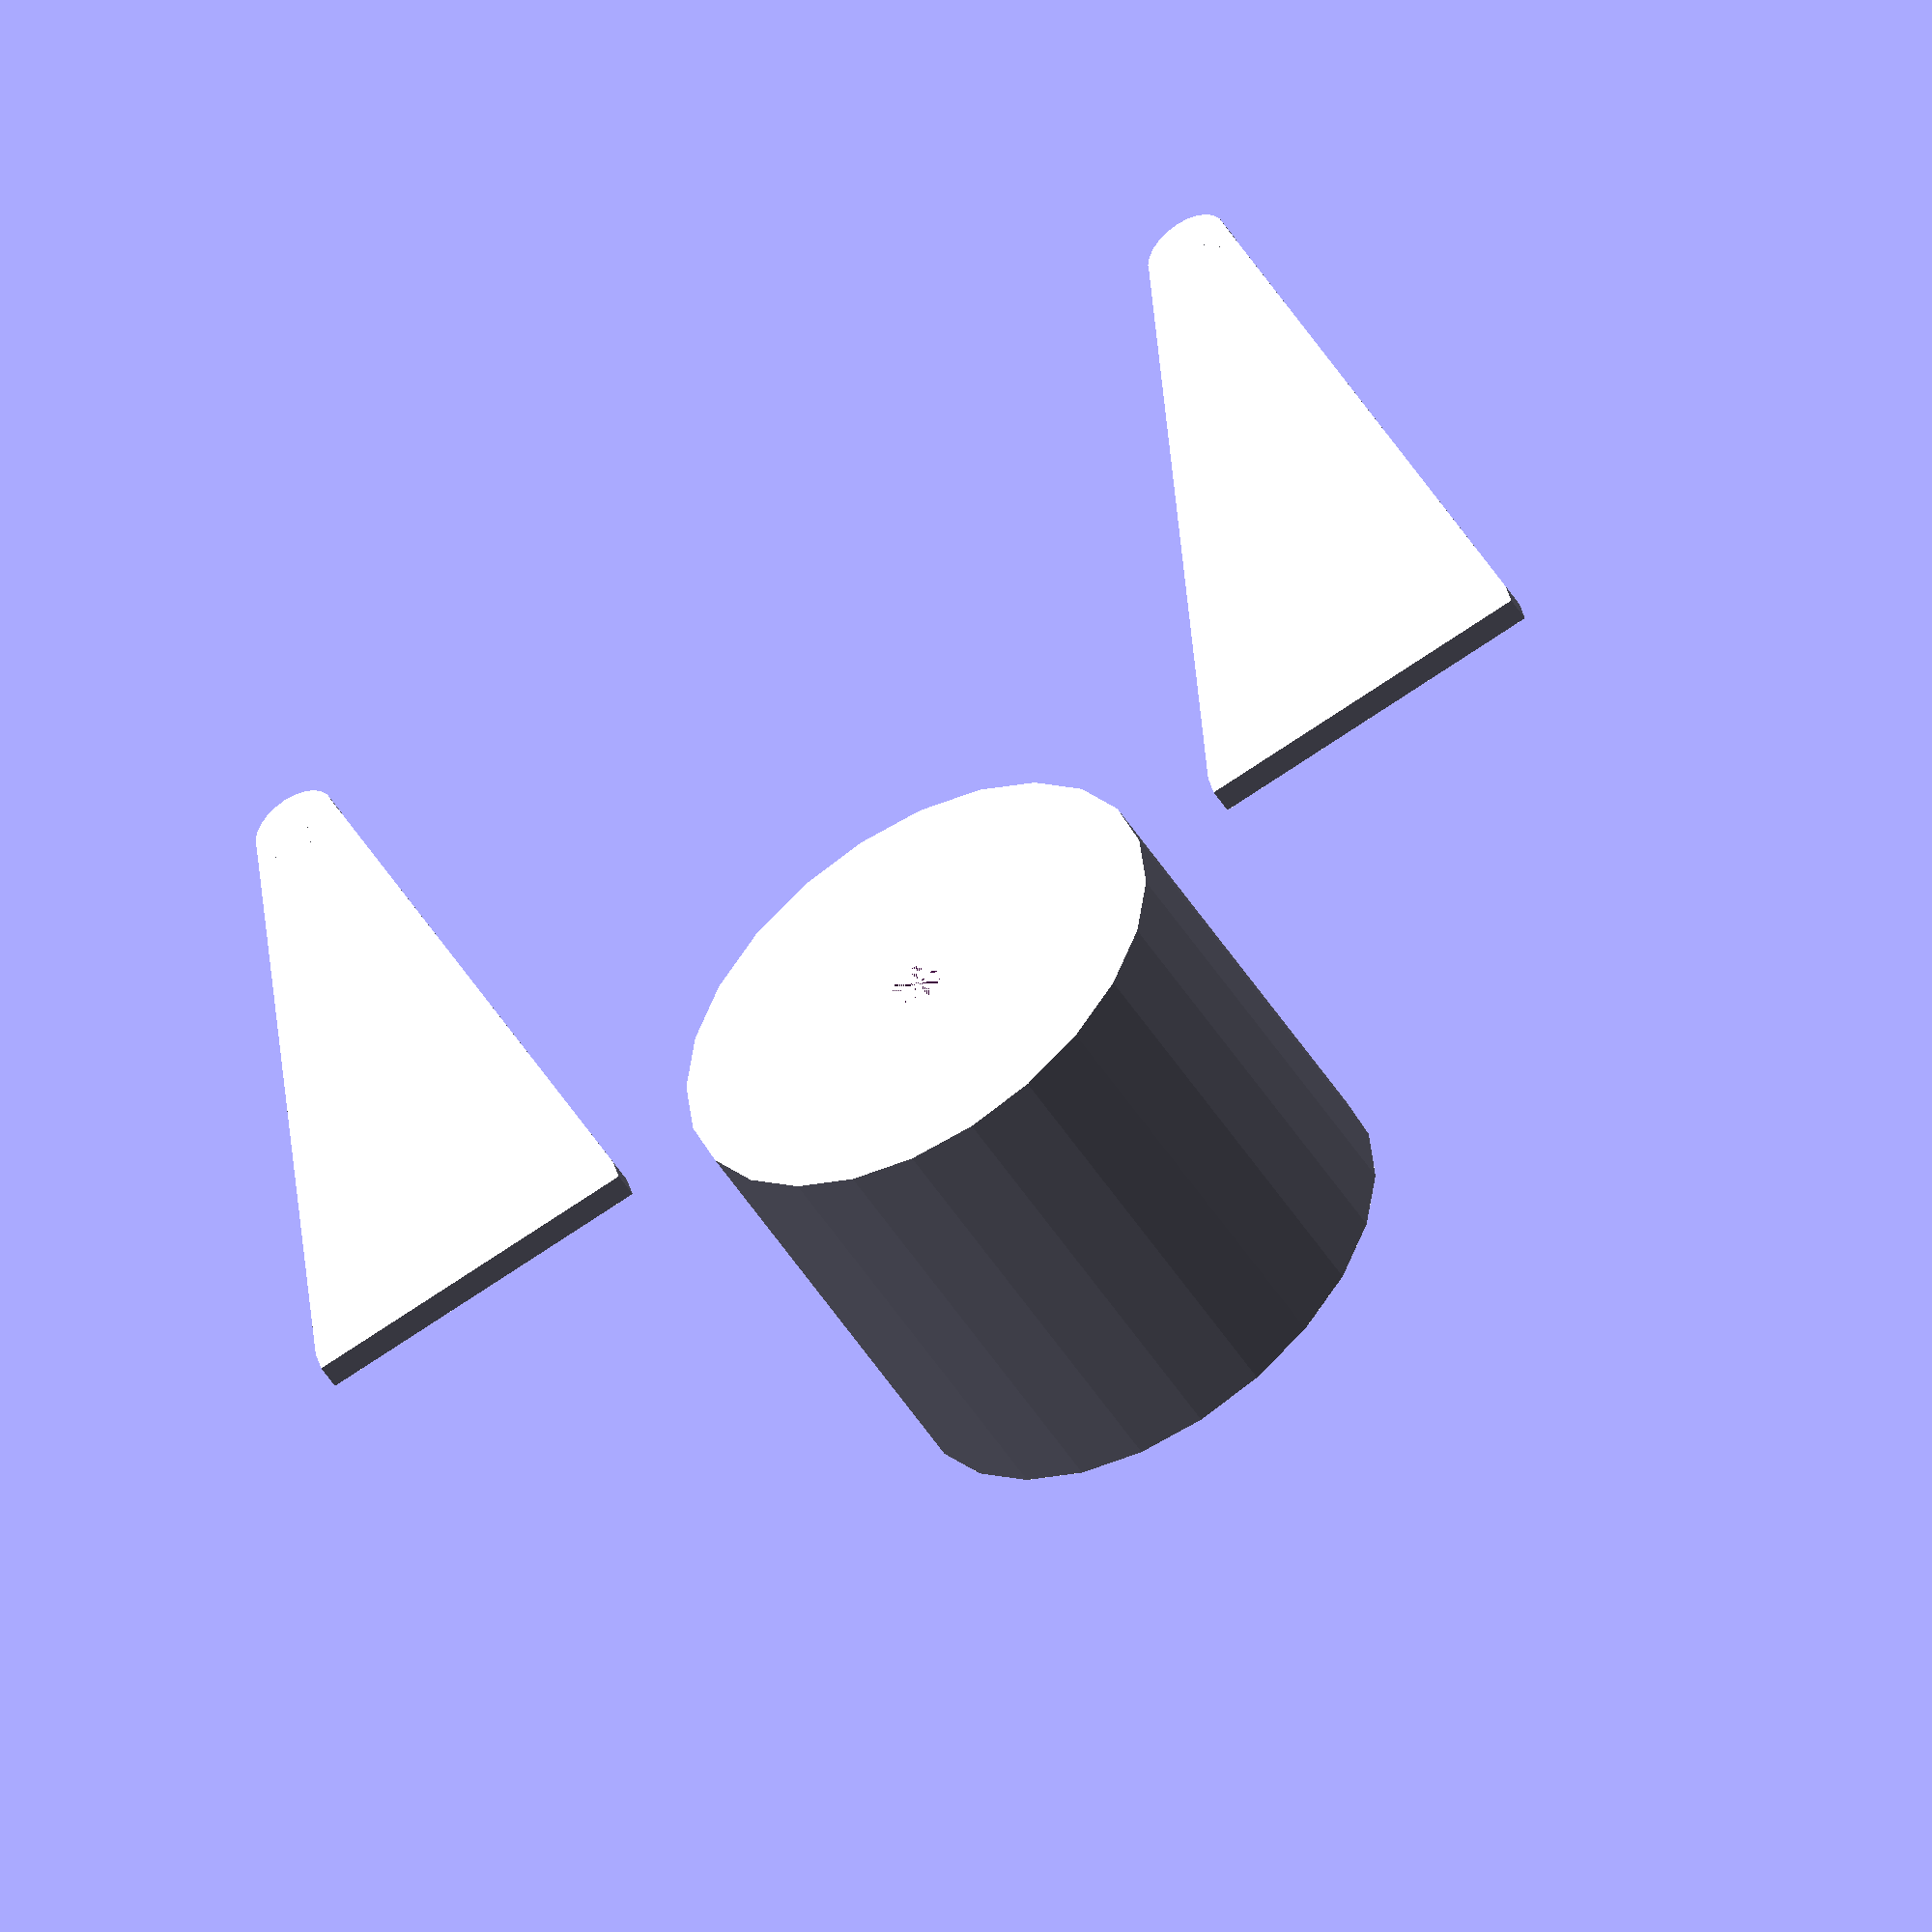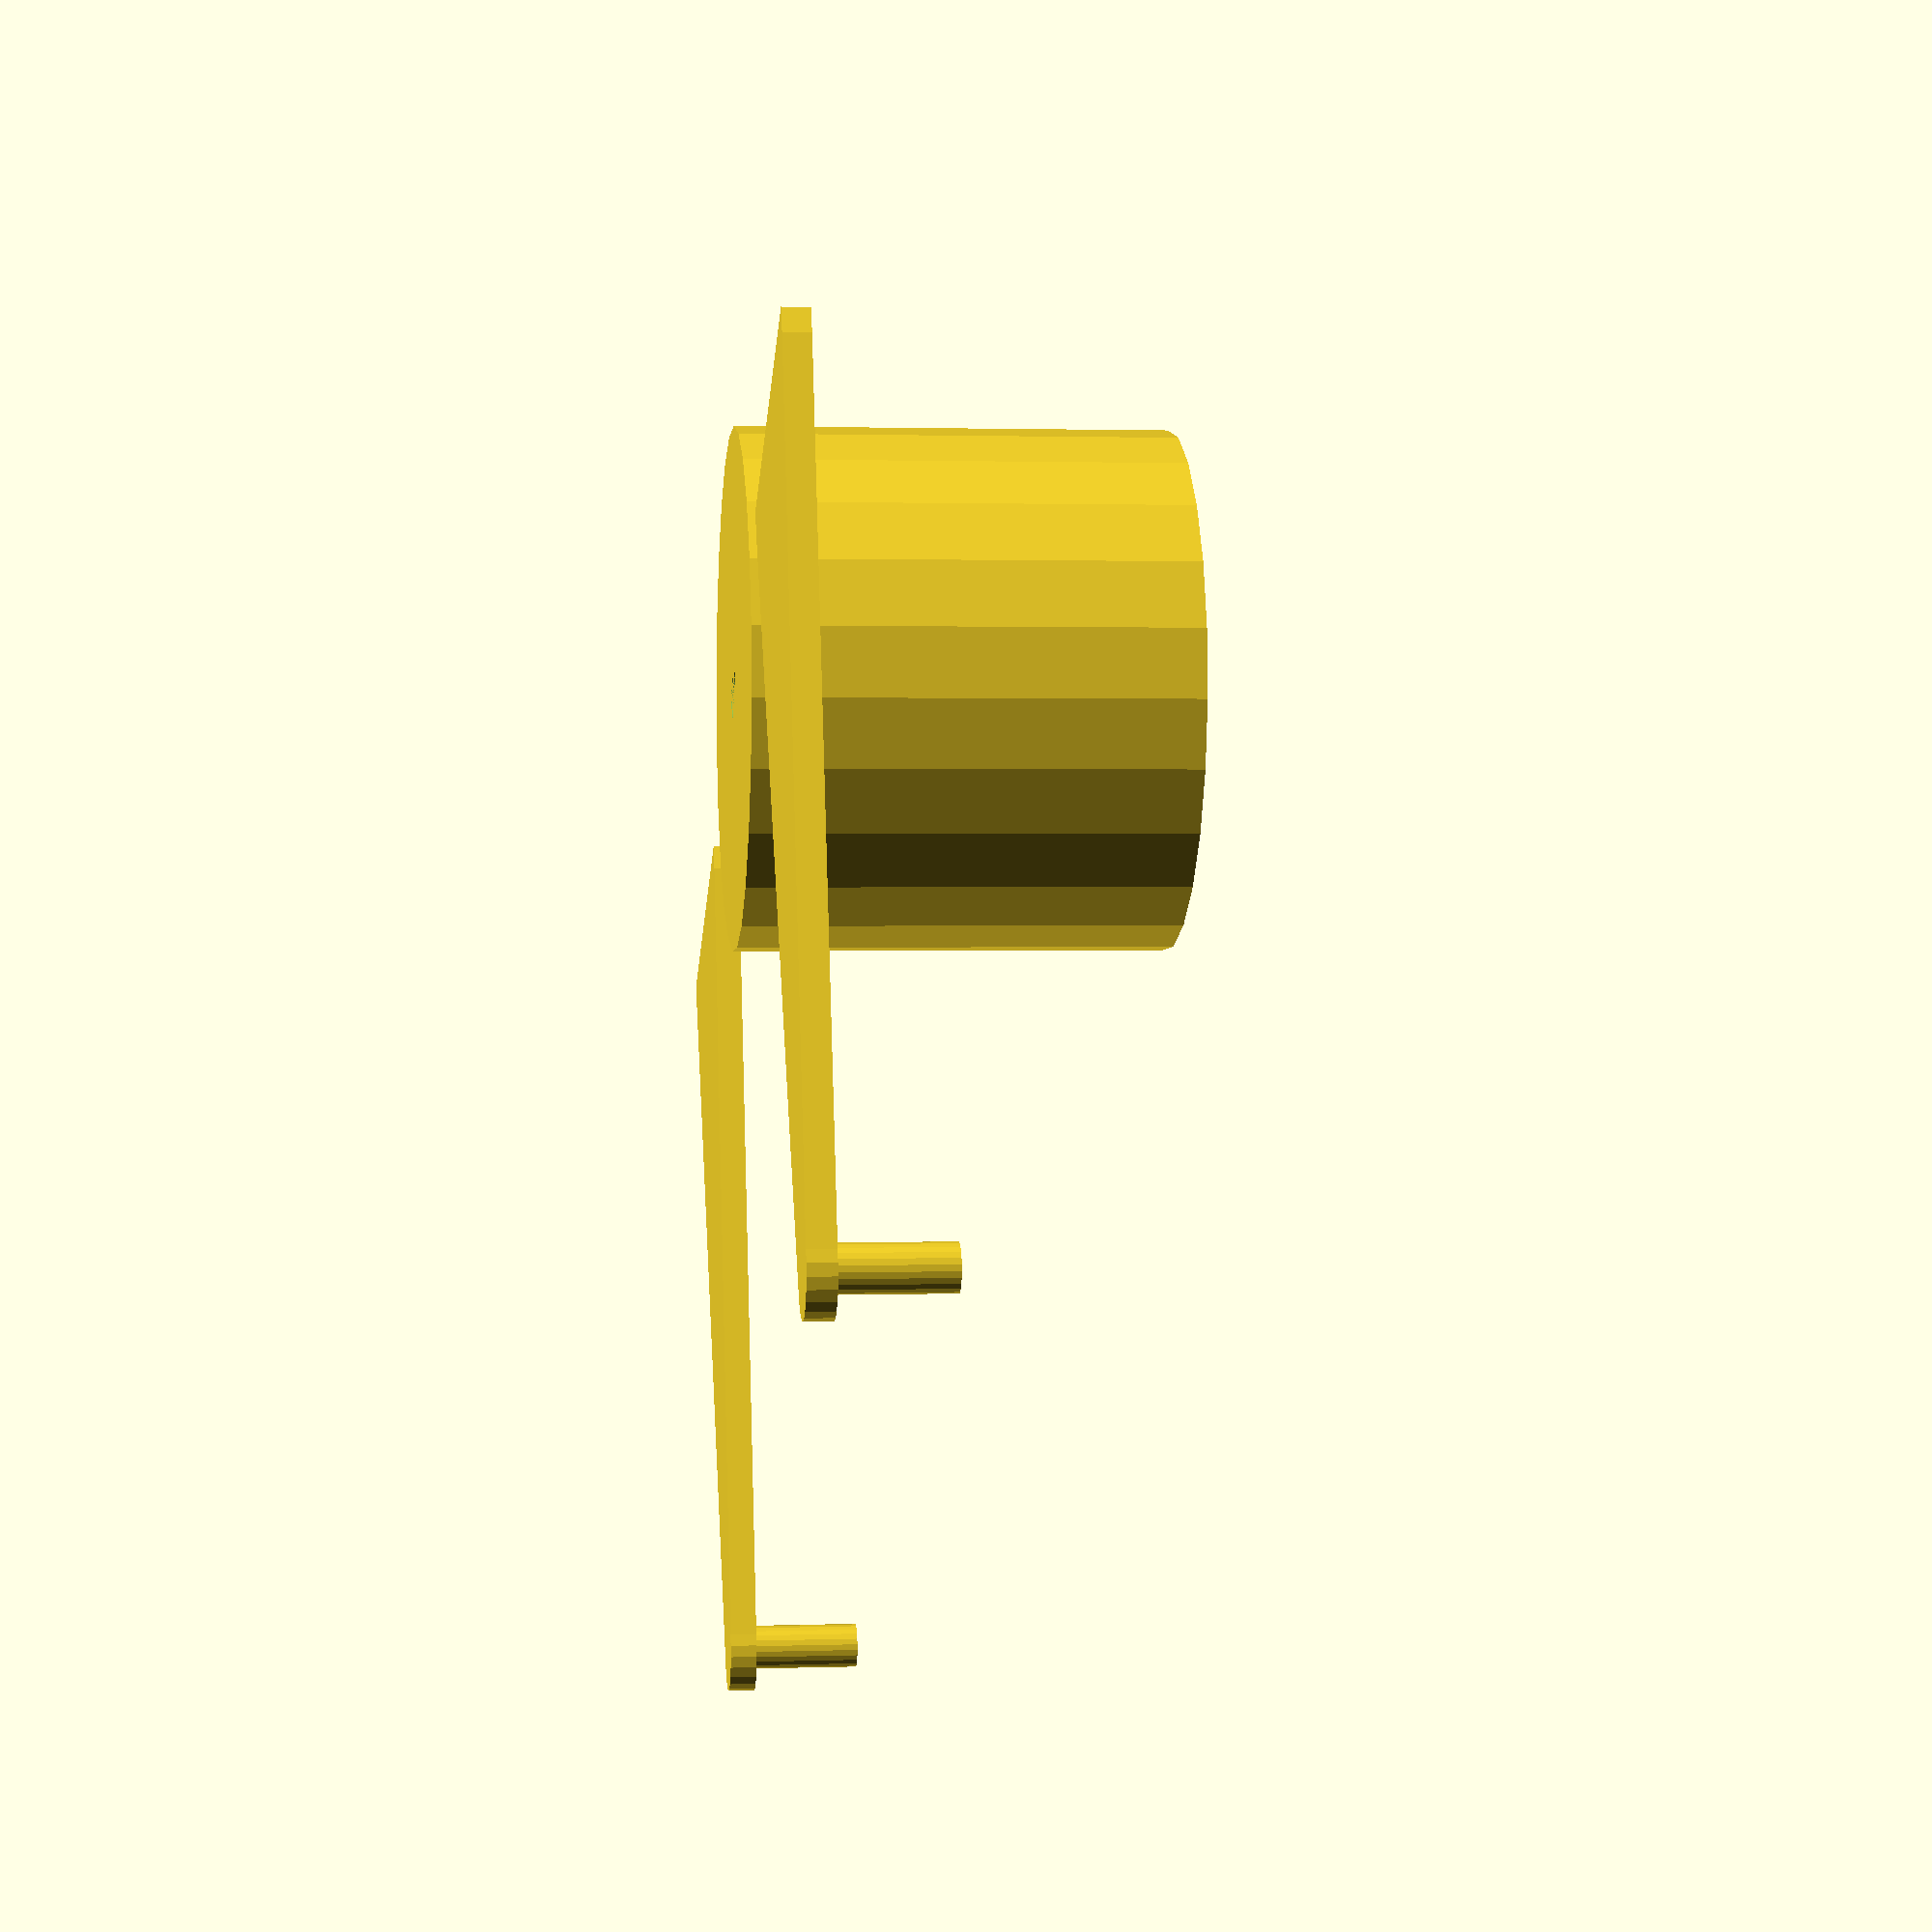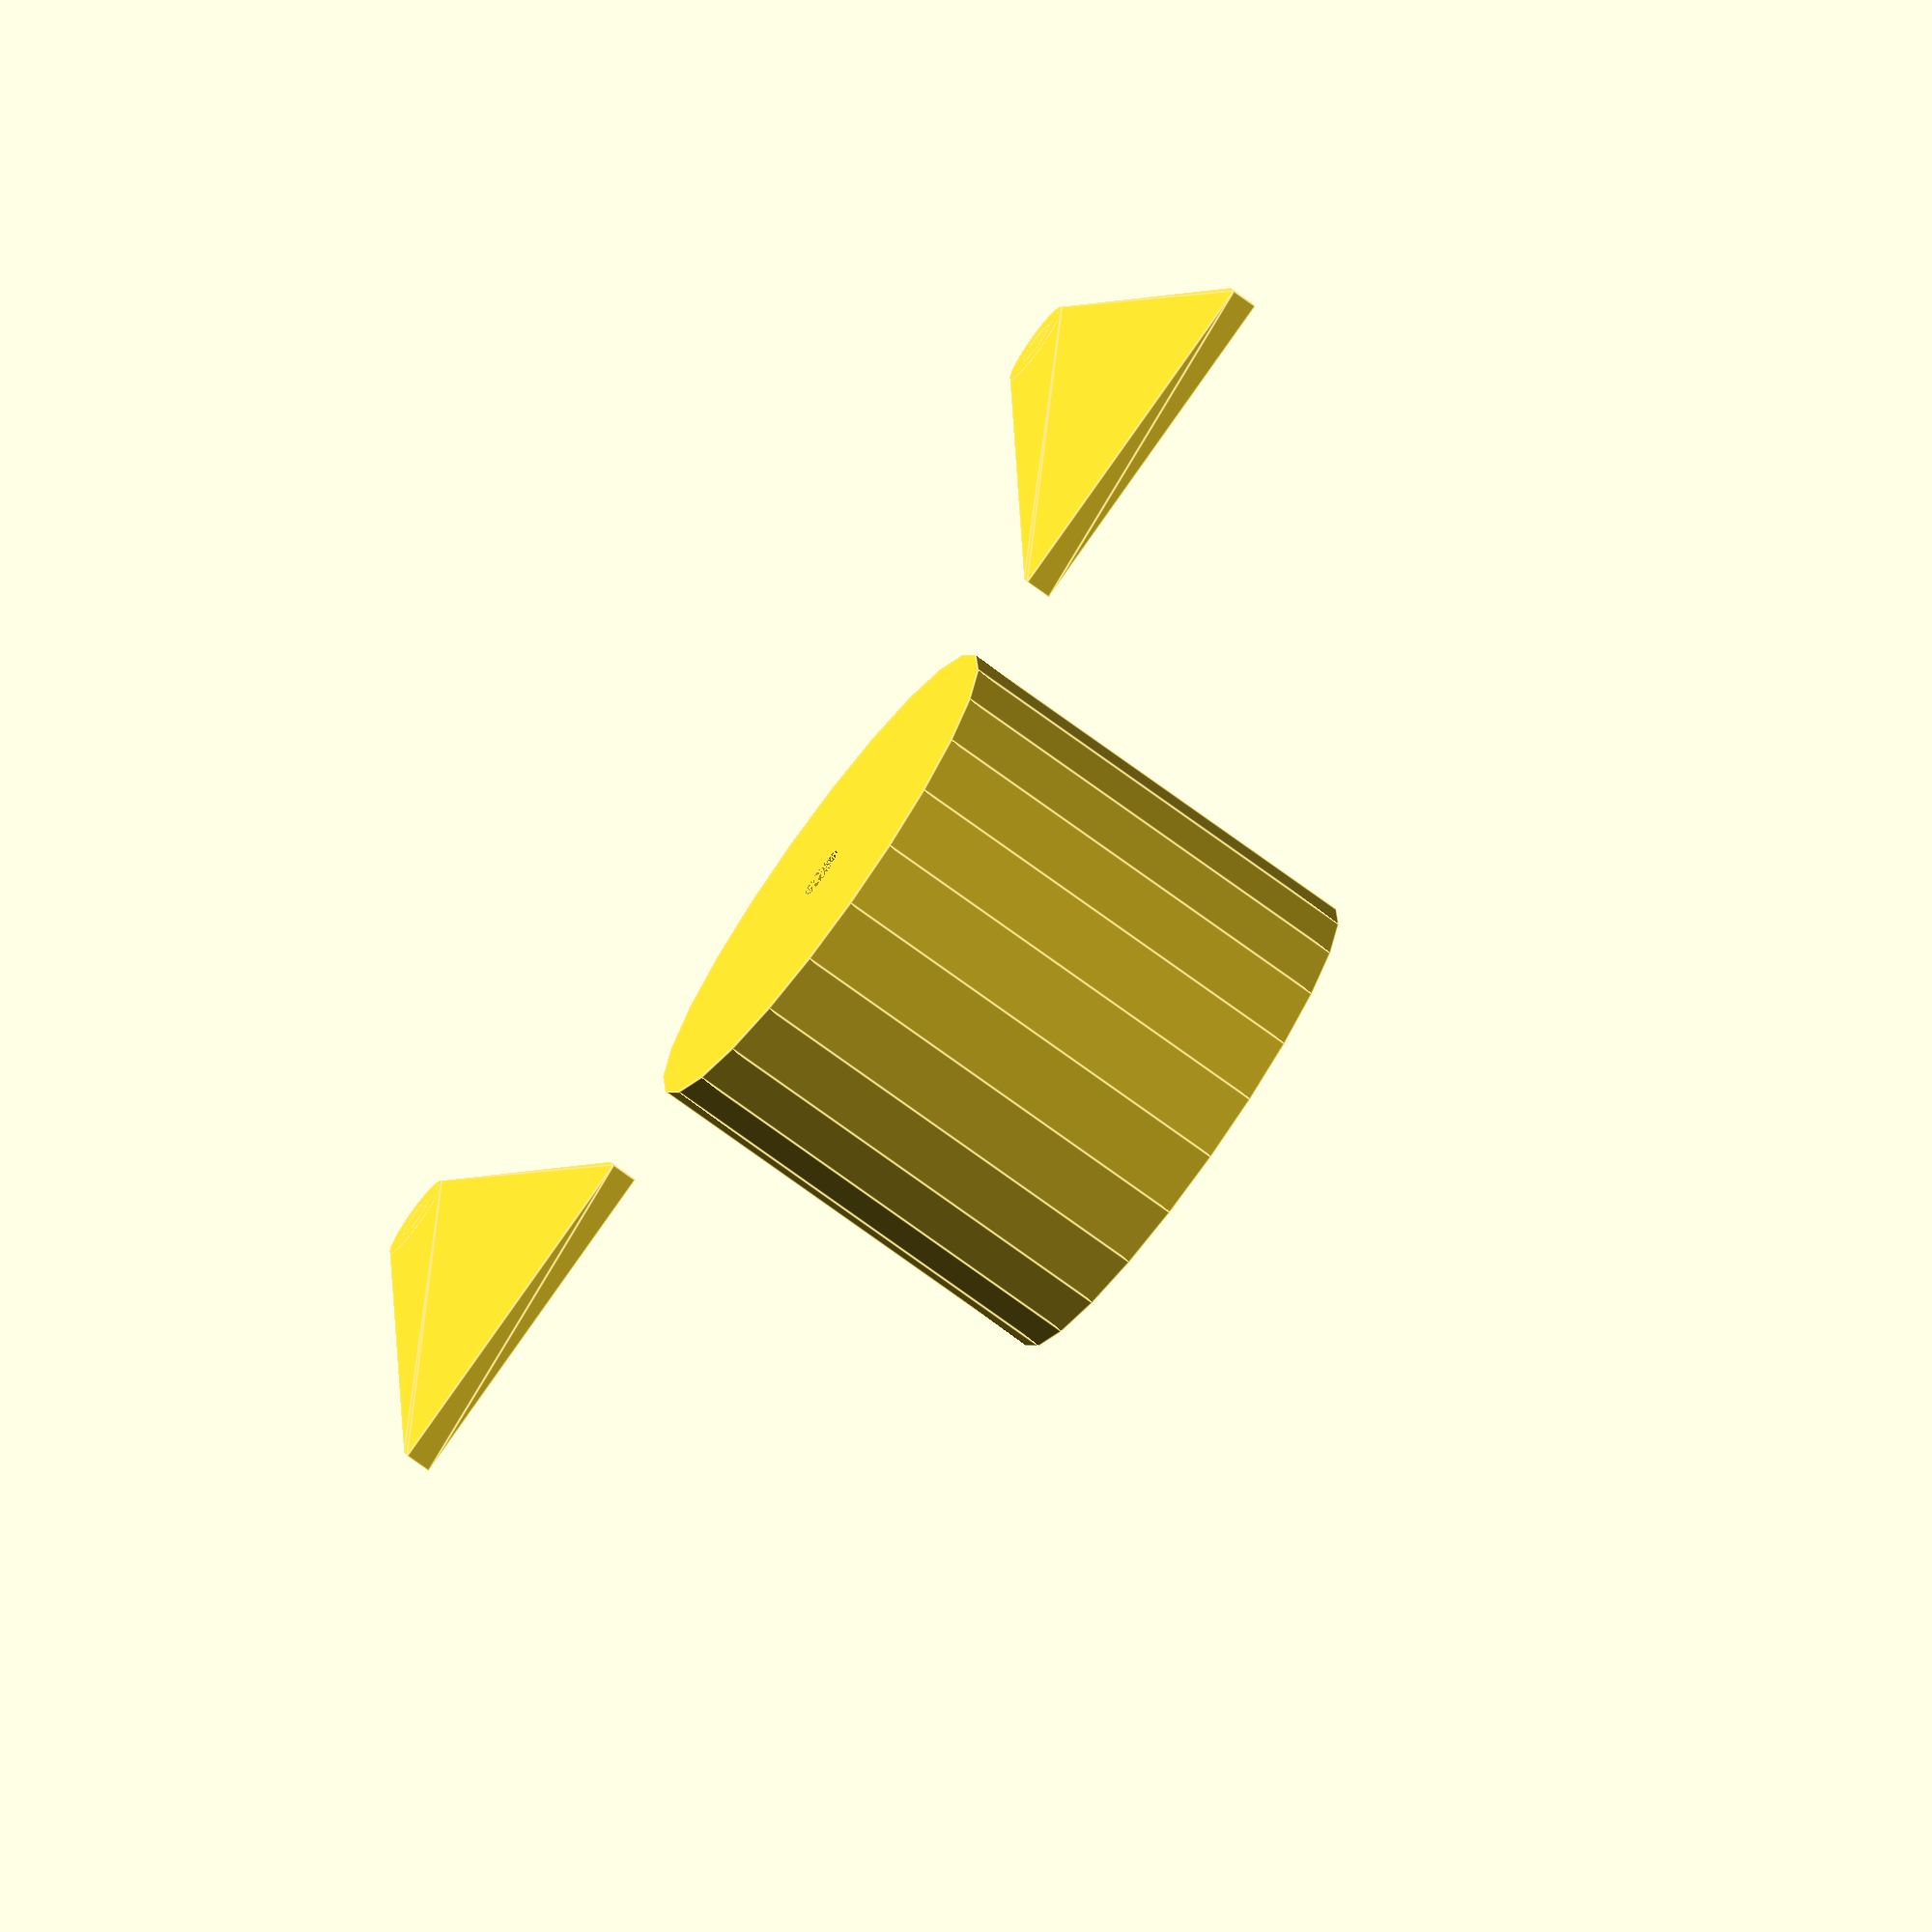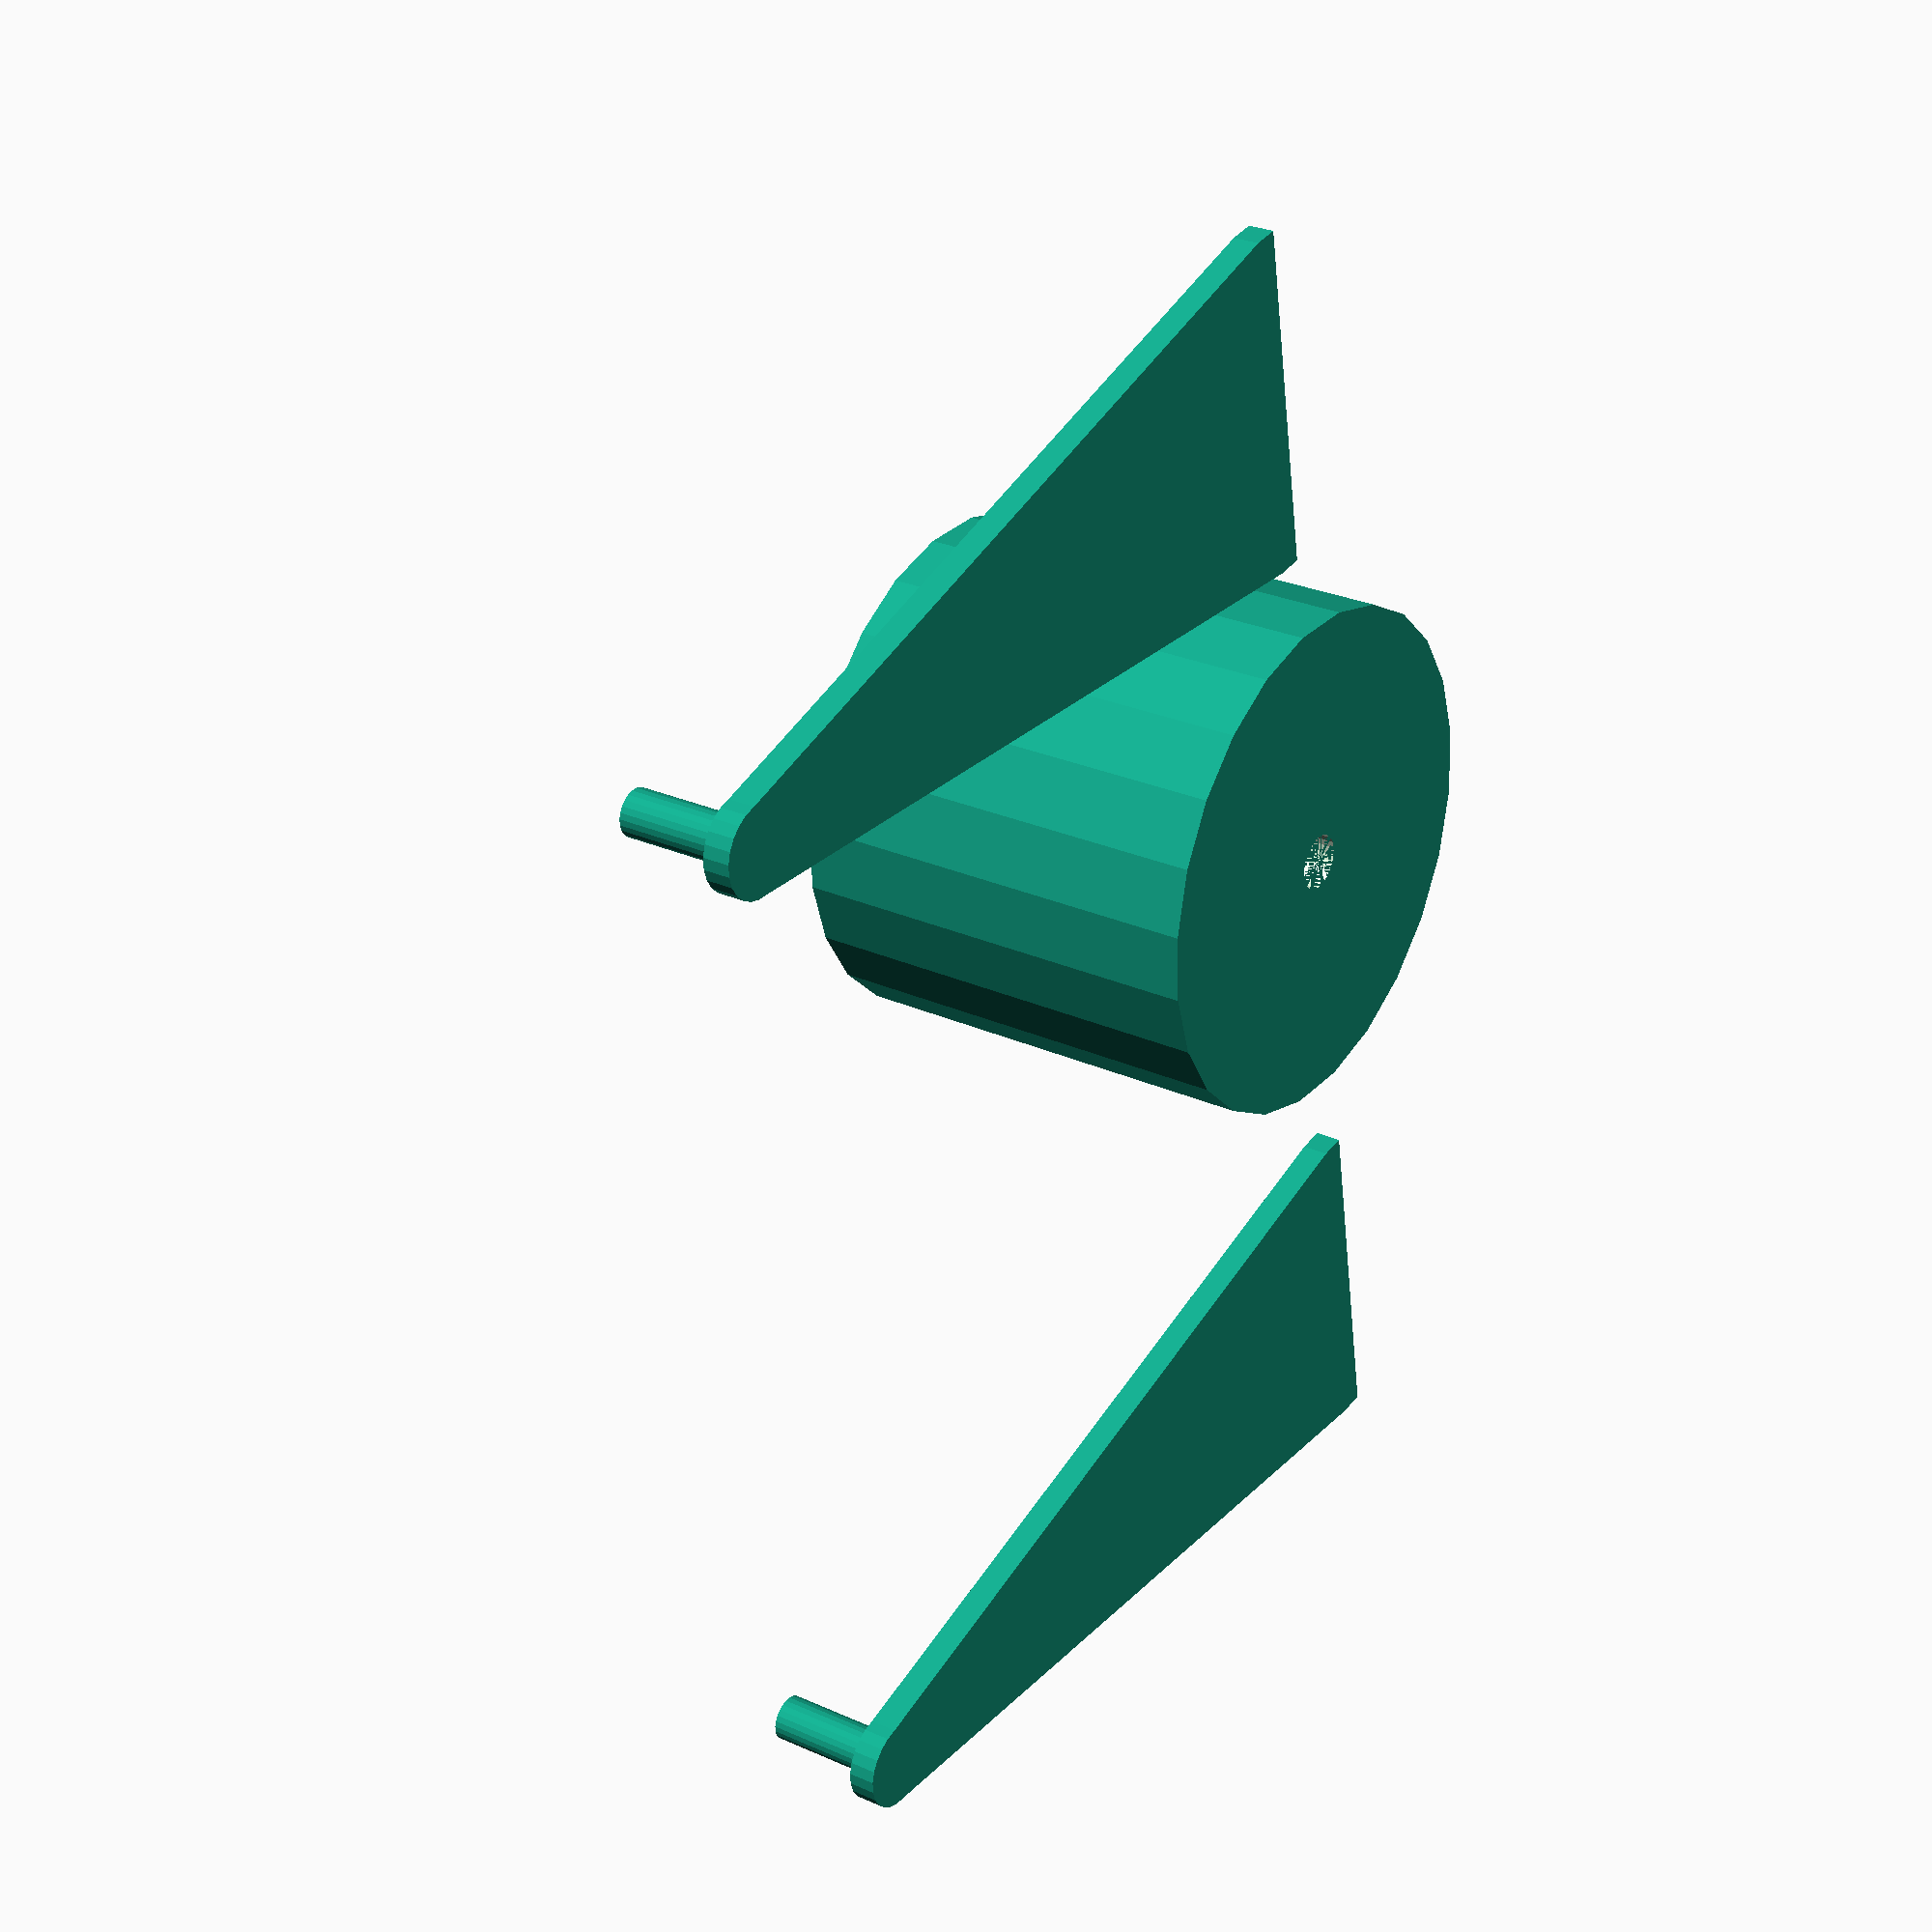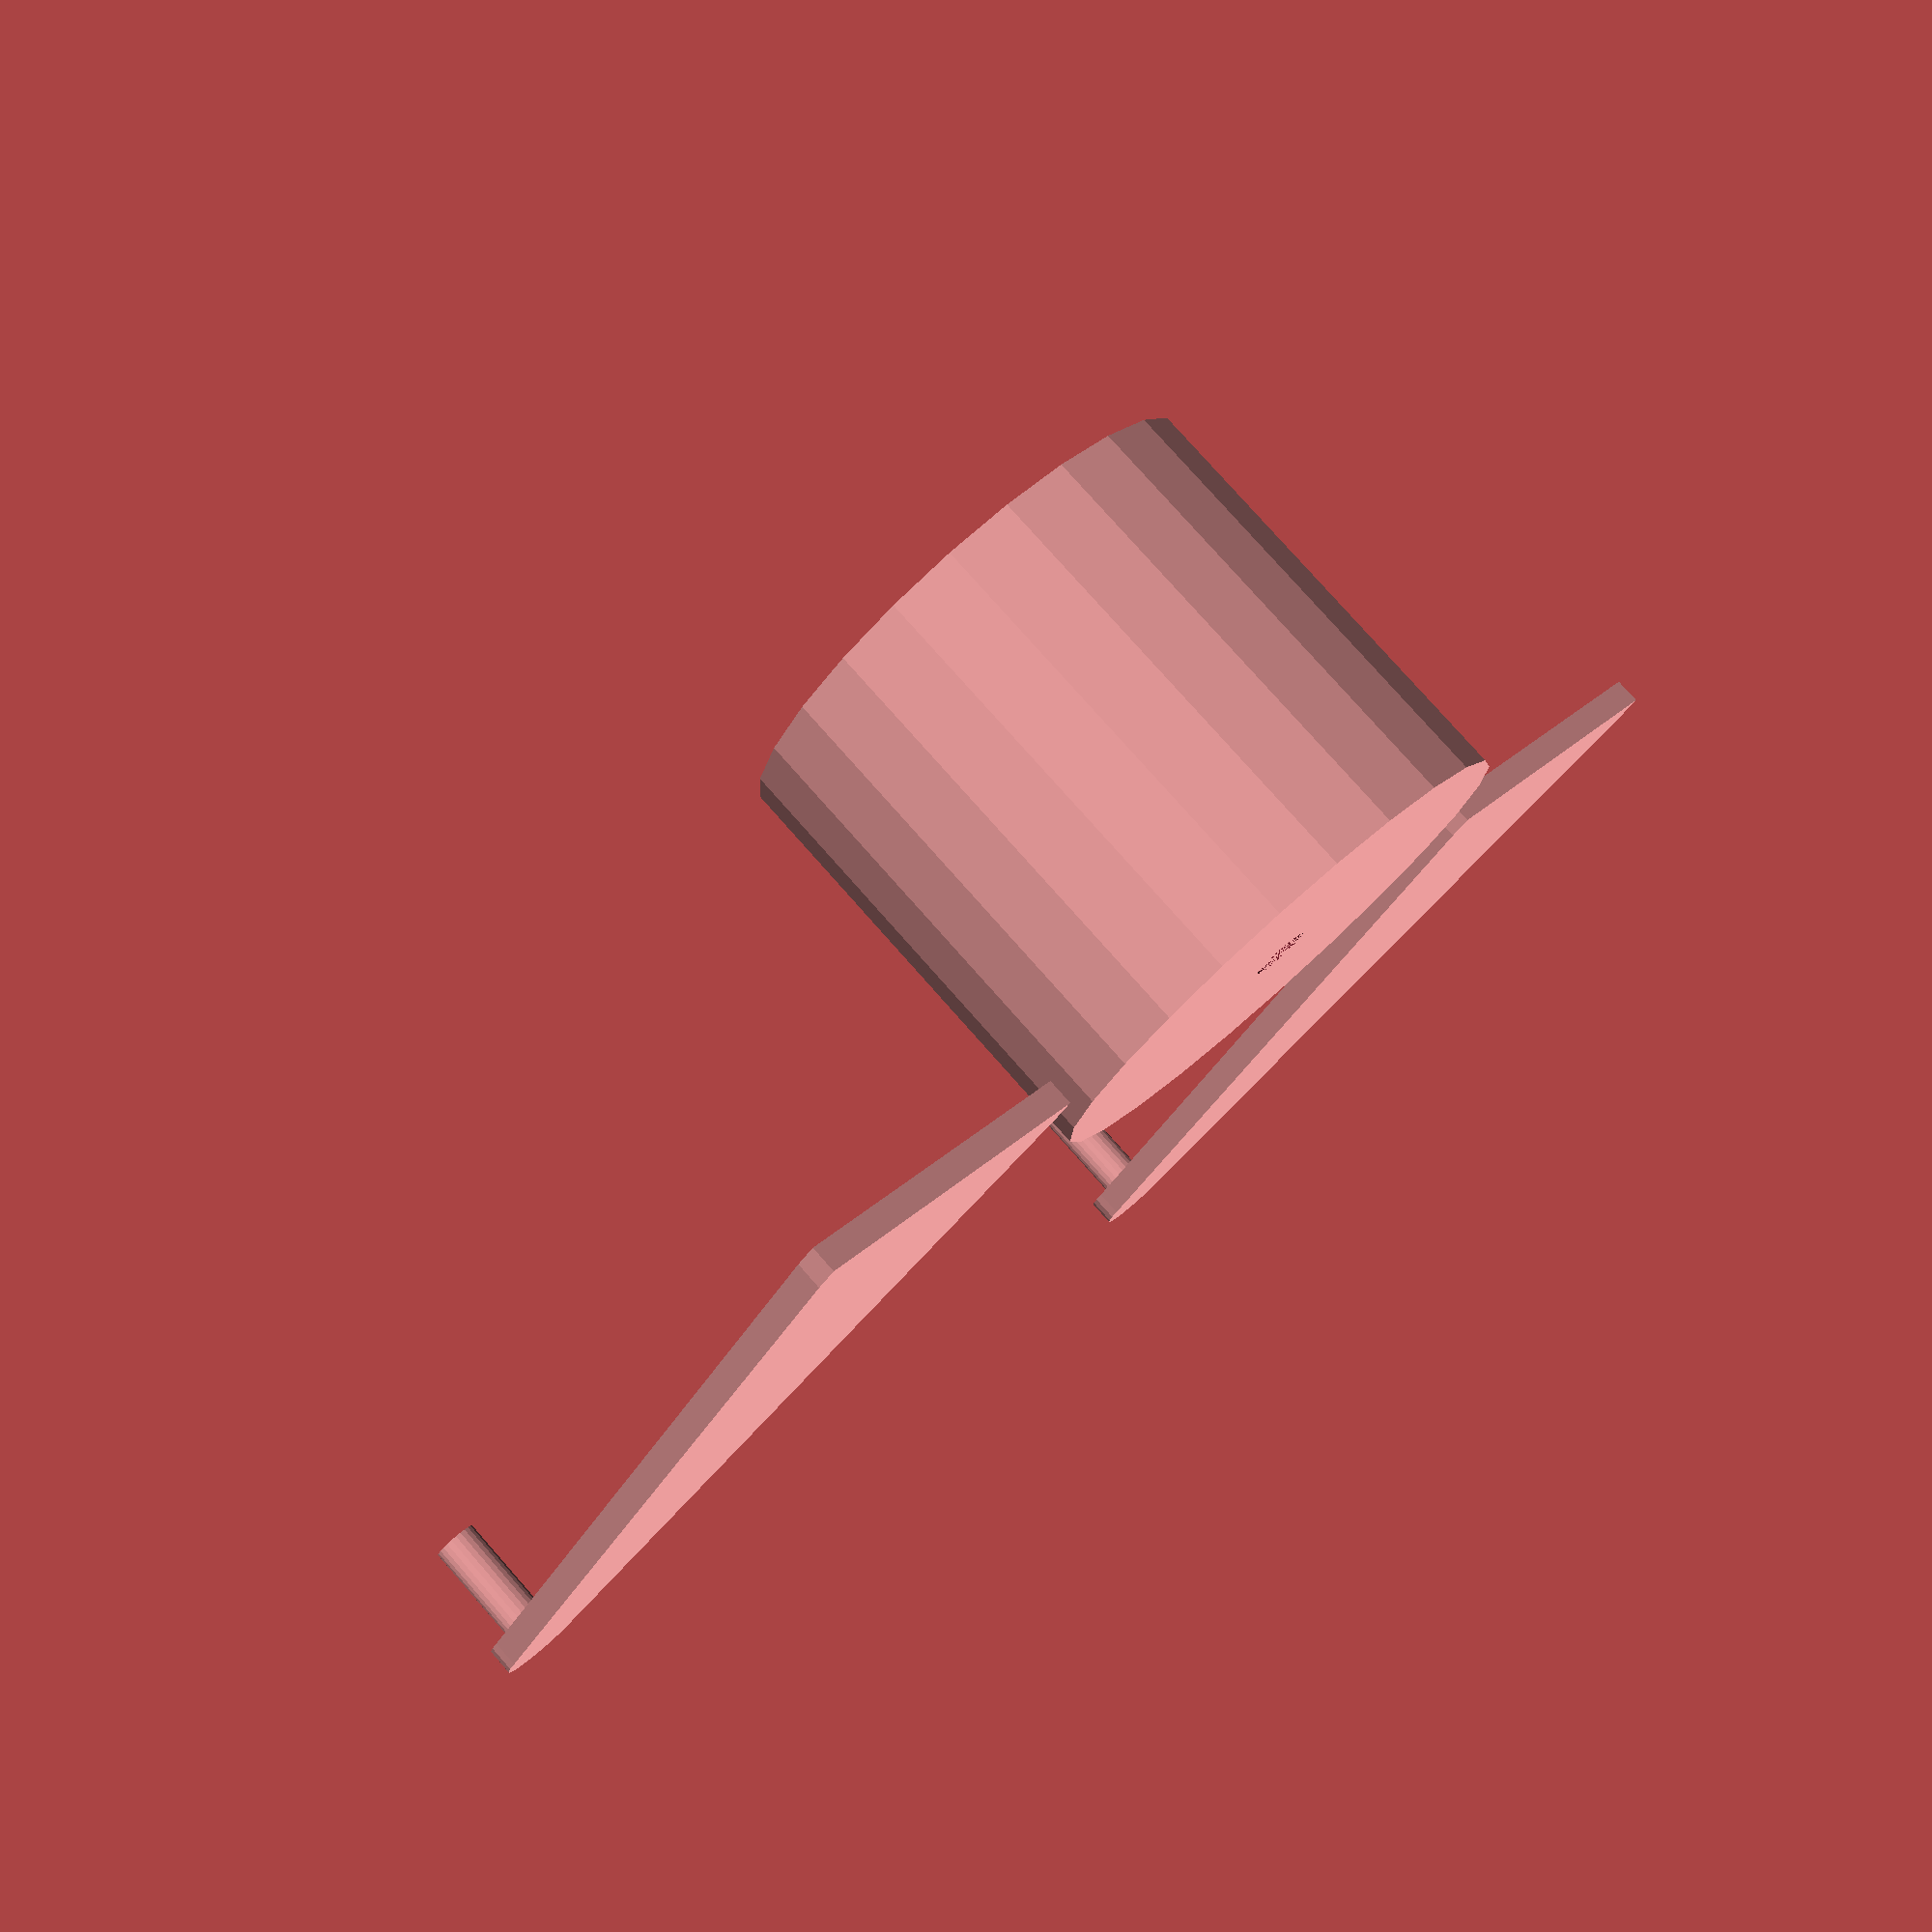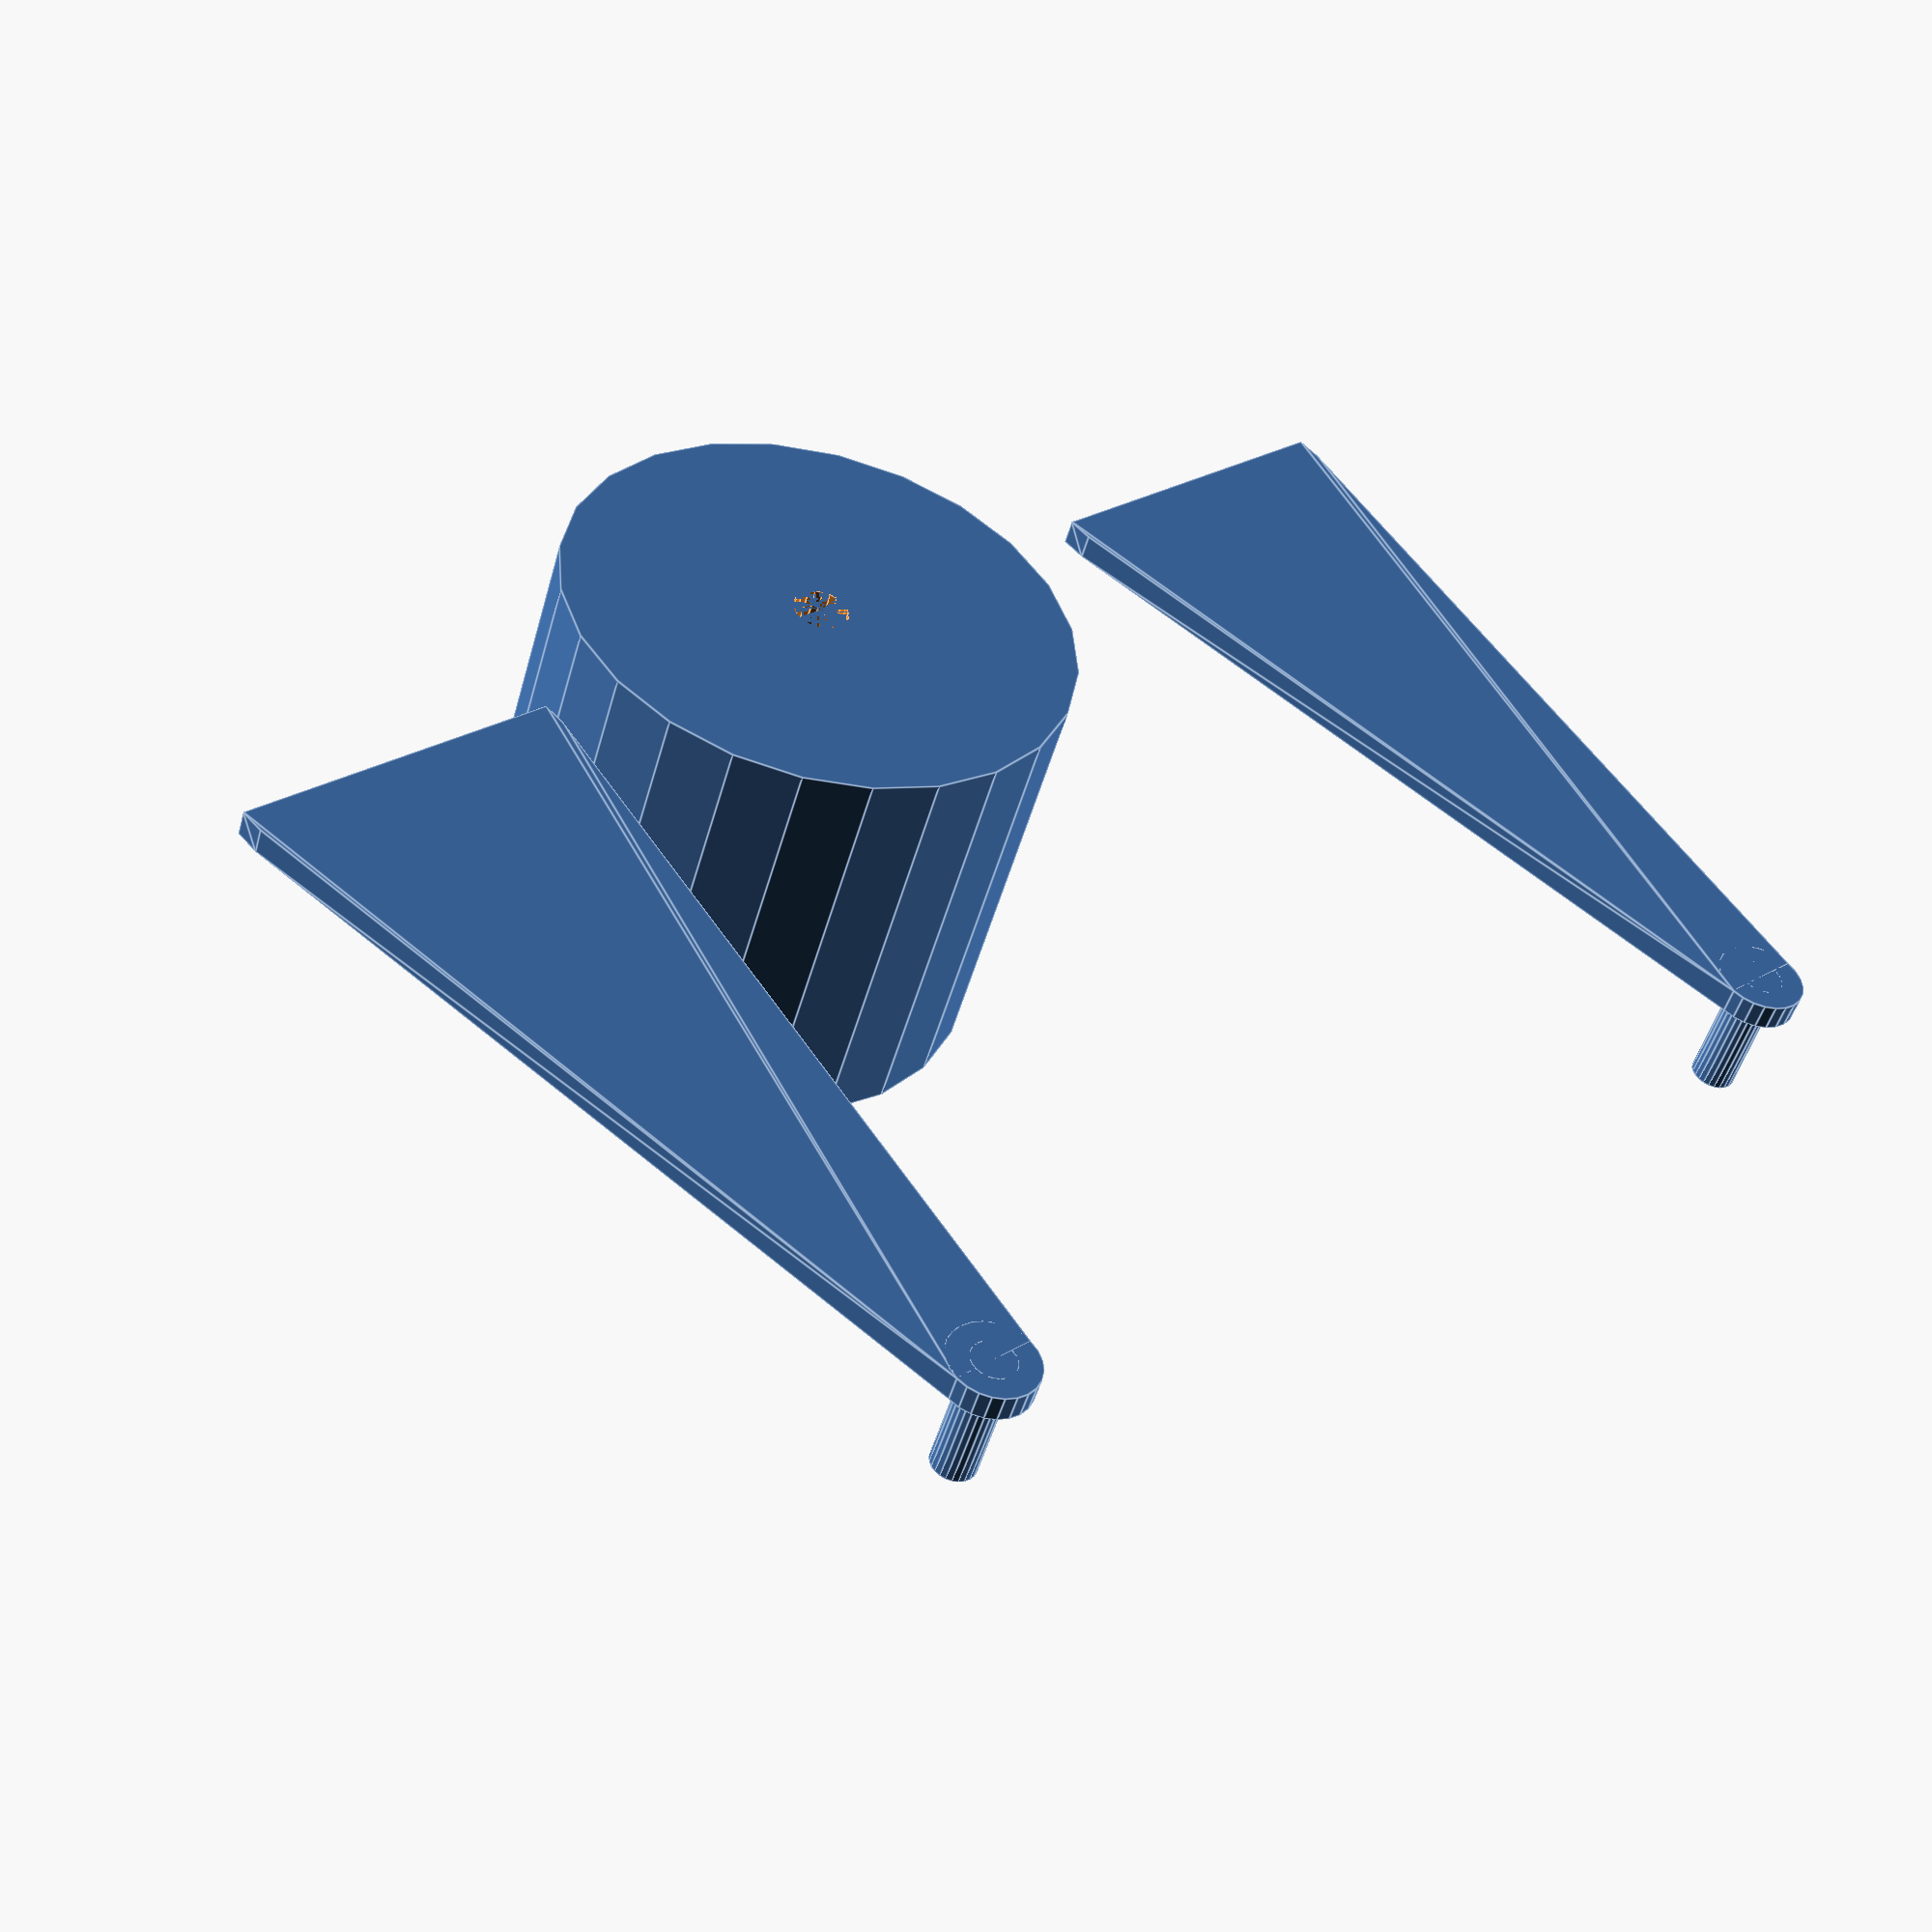
<openscad>


// radius cylinder
ray_cyl = 30;
// height cylinder
haut_cyl = 50;

module toto() {
}


$fn = 24;
tol_trou = 1.5;
ray_trou = 2.5;
haut_trou = 15;
ep_pied = 3;
haut_pied = ray_cyl*3;


support();

pied_gauche();

pied_droit();

module support() {

	difference() {
		cylinder(r=ray_cyl,h=haut_cyl);
		cylinder(r=ray_trou+tol_trou/2,h=haut_trou);
		translate([0,0,haut_cyl-haut_trou])
		cylinder(r=ray_trou+tol_trou/2,h=haut_trou);
	}
}

module pied_gauche() {
	
	translate([ray_cyl+10,0,0]) {
		union() {
			hull() {
				cube([ray_cyl/3*4,ep_pied,3]);
				translate([ray_cyl/3*4/2,0,0])
				translate([0,haut_pied,3/2])
				cube([ray_trou*4,ray_trou*4,ep_pied], center = true);
			}
			translate([ray_cyl/3*4/2,0,0])
			translate([0,haut_pied+ray_trou*4/2,3/2])	
			cylinder(r=ray_trou*4/2,h=ep_pied,center=true);
			translate([ray_cyl/3*4/2,0,ep_pied])
			translate([0,haut_pied+ray_trou*4/2,ep_pied+3/2])
			cylinder(r=ray_trou,h=haut_trou,center=true);
		}
	}
}

module pied_droit() {
	
	translate([-(ray_cyl/3*4+ray_cyl+10),0,0]) {
		union() {
			hull() {
				cube([ray_cyl/3*4,ep_pied,3]);
				translate([ray_cyl/3*4/2,0,0])
				translate([0,haut_pied,3/2])
				cube([ray_trou*4,ray_trou*4,ep_pied], center = true);
			}
			translate([ray_cyl/3*4/2,0,0])
			translate([0,haut_pied+ray_trou*4/2,3/2])	
			cylinder(r=ray_trou*4/2,h=ep_pied,center=true);
			translate([ray_cyl/3*4/2,0,ep_pied])
			translate([0,haut_pied+ray_trou*4/2,ep_pied+3/2])
			cylinder(r=ray_trou,h=haut_trou,center=true);
		}
	}
}



































</openscad>
<views>
elev=50.0 azim=14.0 roll=210.9 proj=o view=wireframe
elev=178.5 azim=26.7 roll=276.6 proj=p view=solid
elev=74.8 azim=10.9 roll=233.9 proj=o view=edges
elev=333.1 azim=100.2 roll=124.9 proj=p view=wireframe
elev=100.9 azim=320.0 roll=41.5 proj=p view=wireframe
elev=228.3 azim=42.3 roll=15.2 proj=p view=edges
</views>
